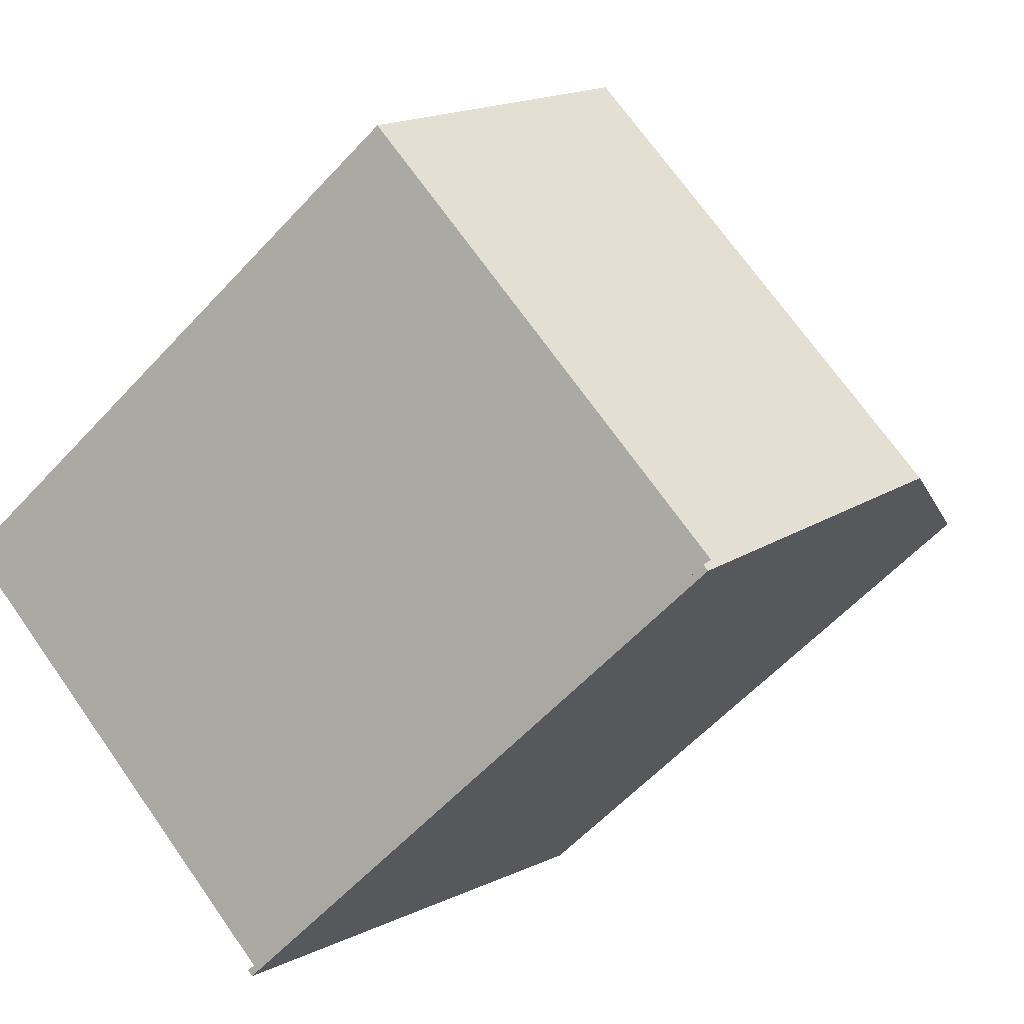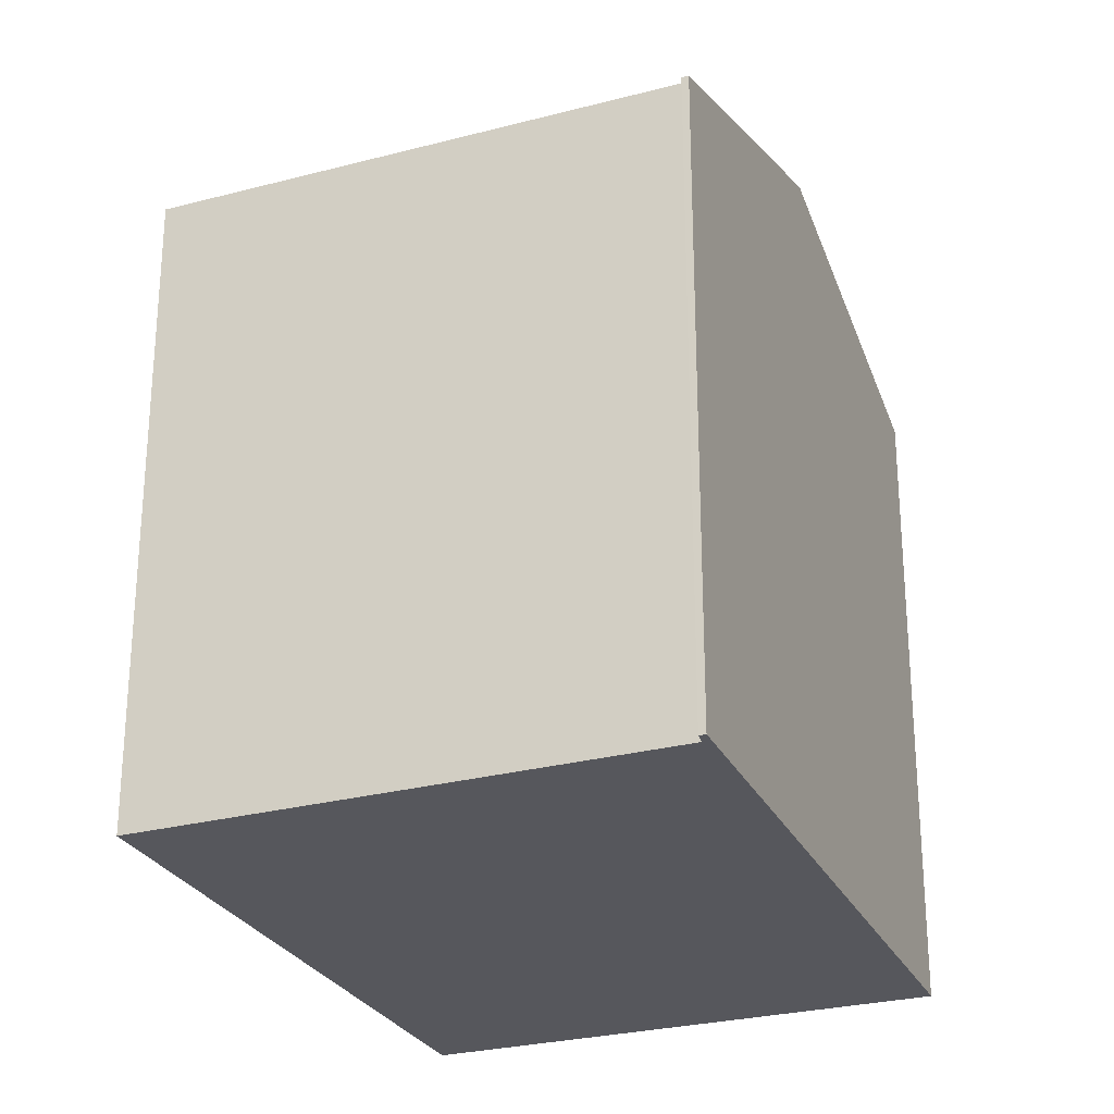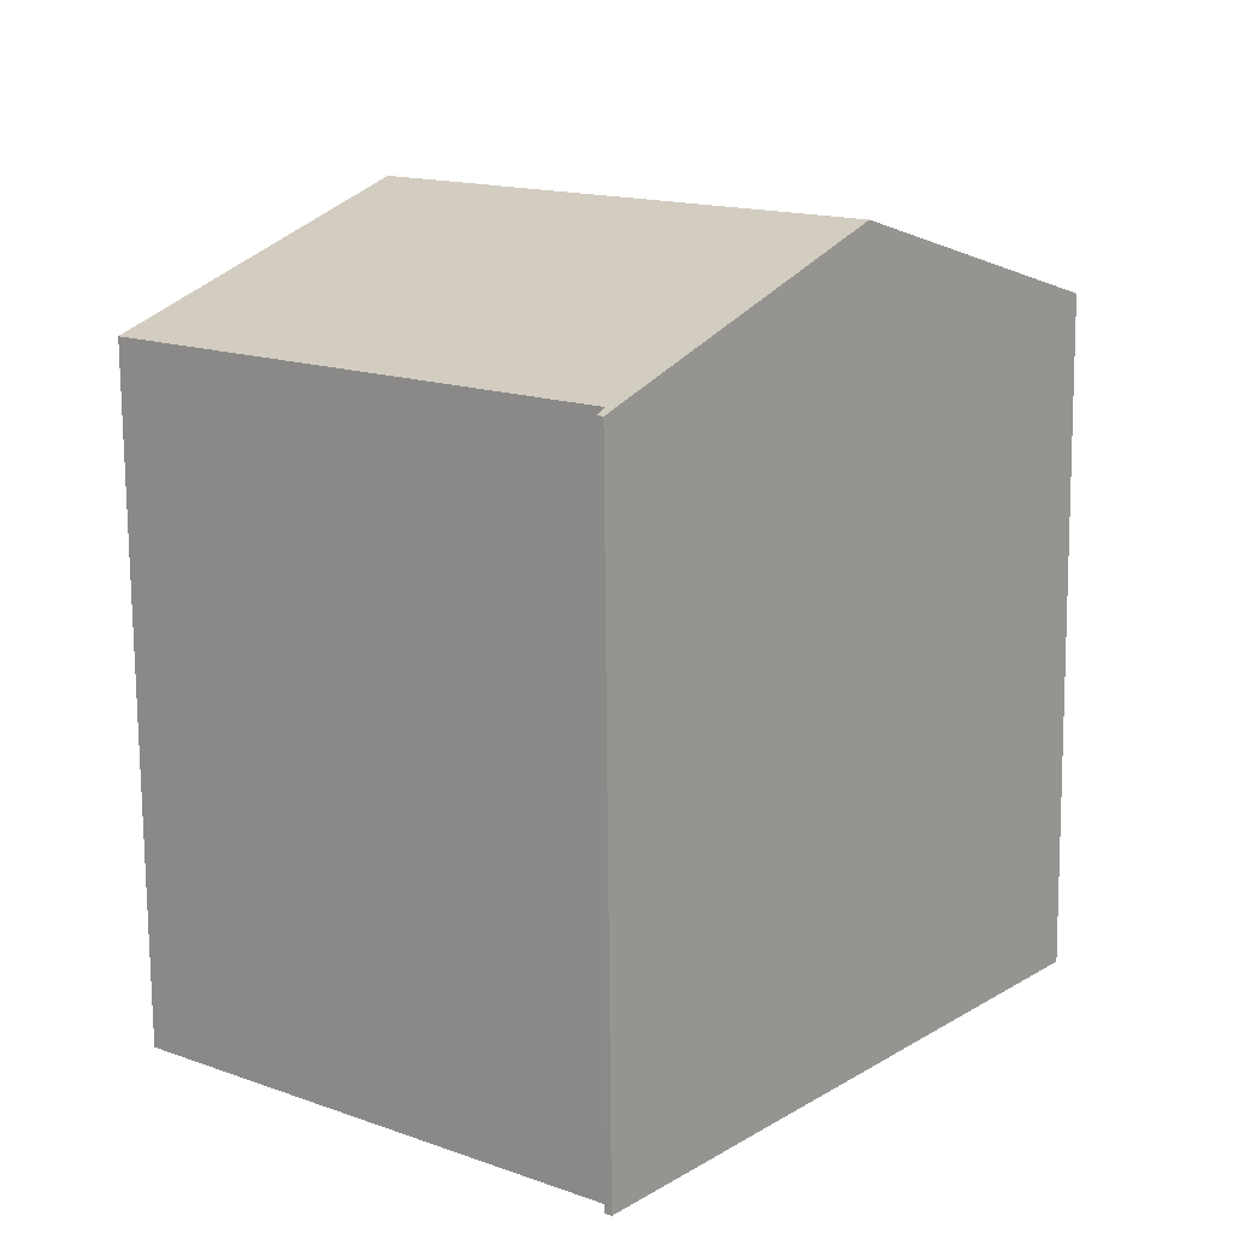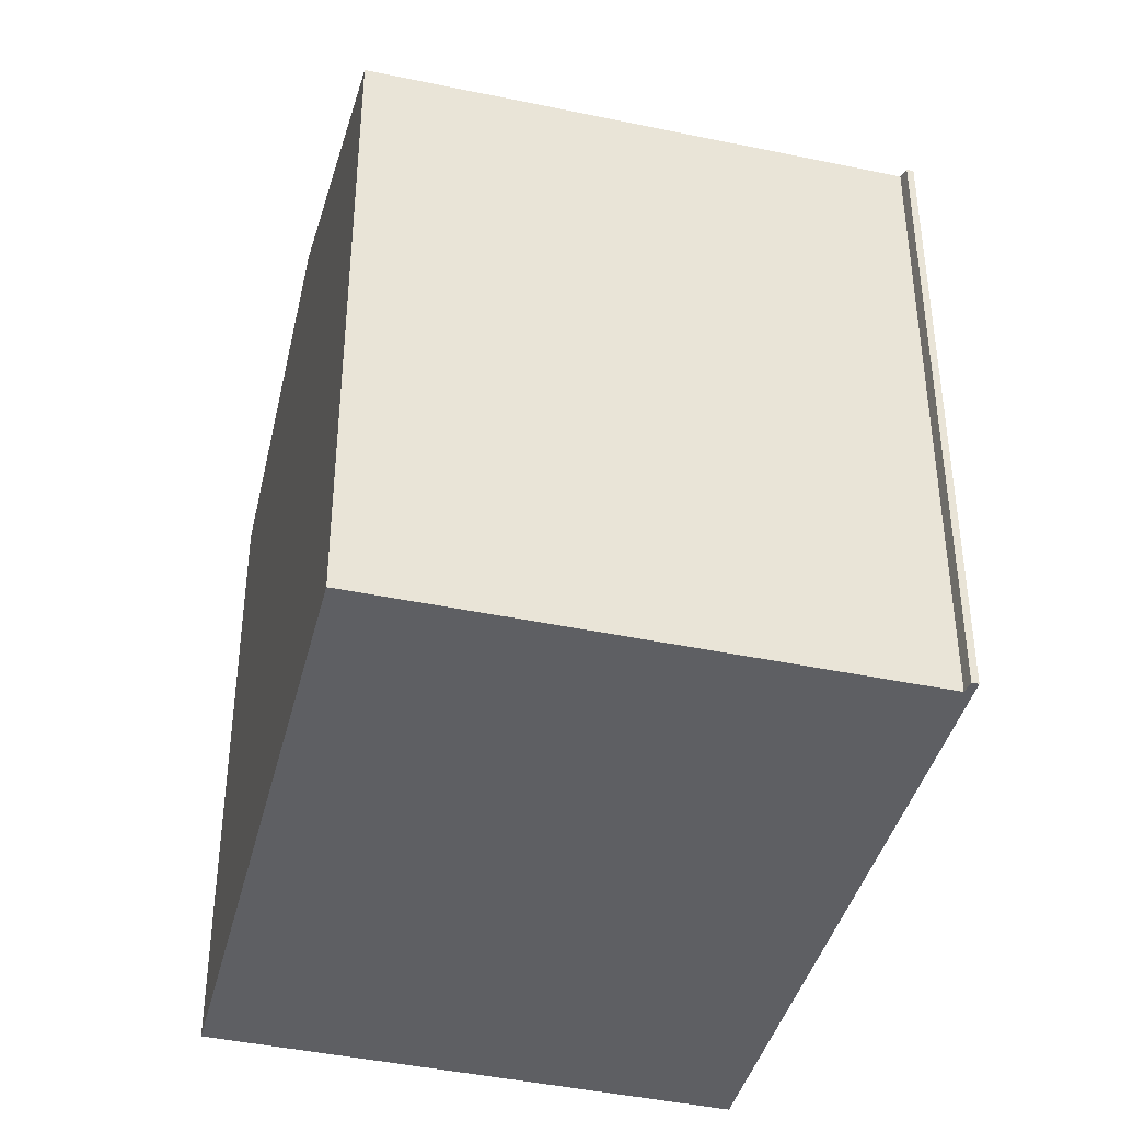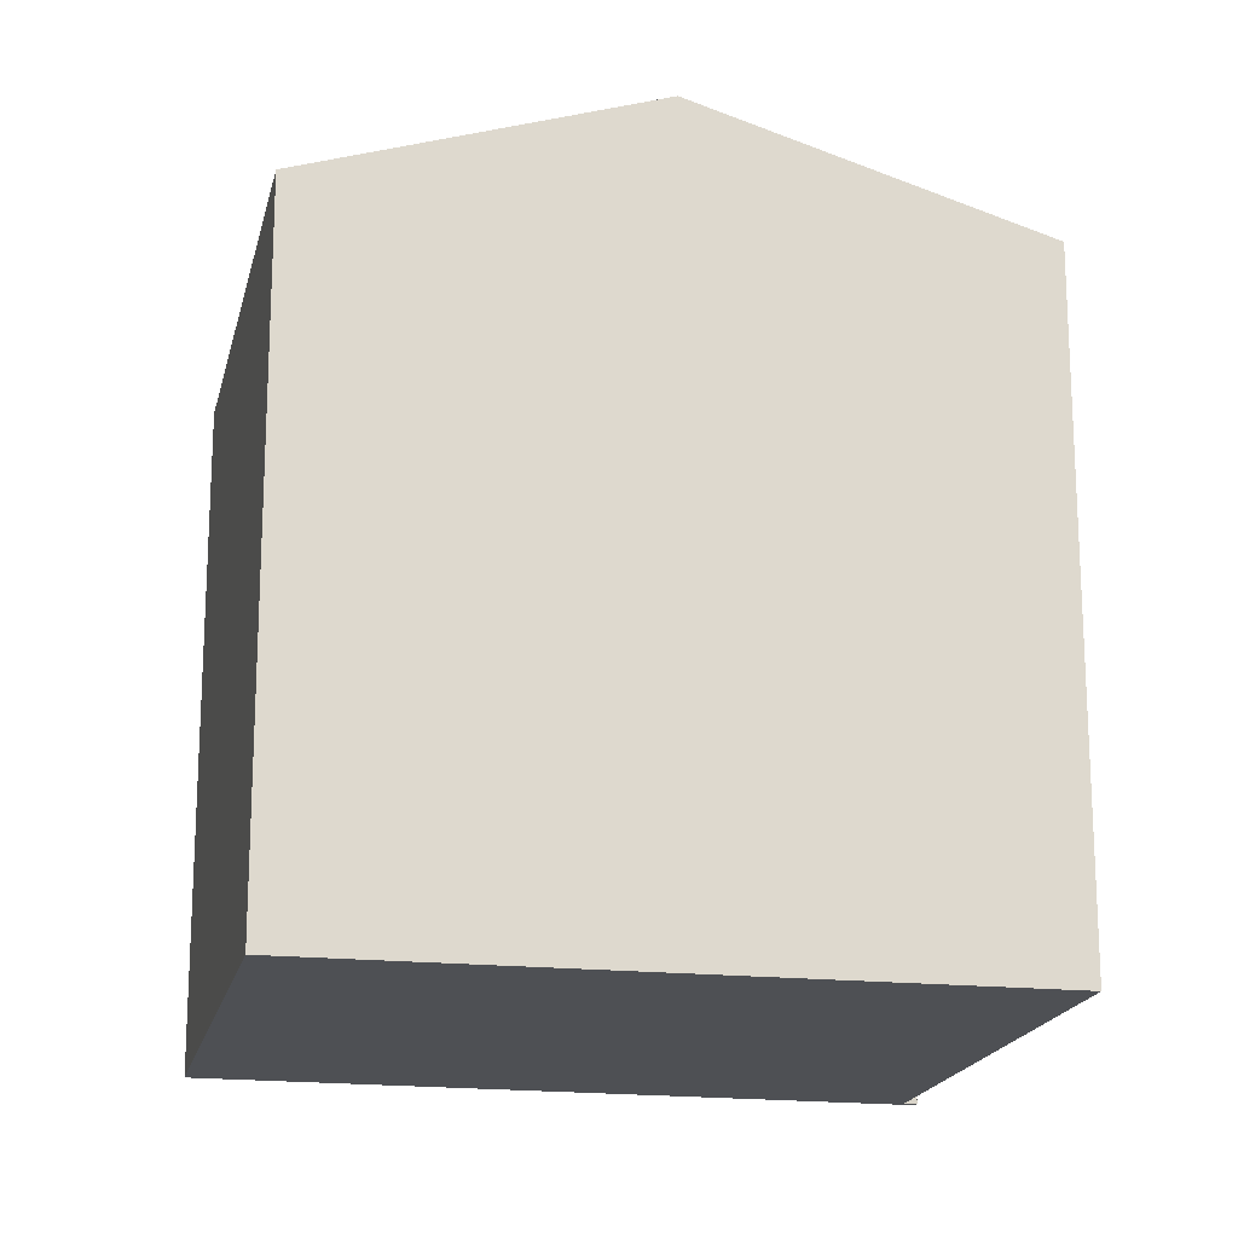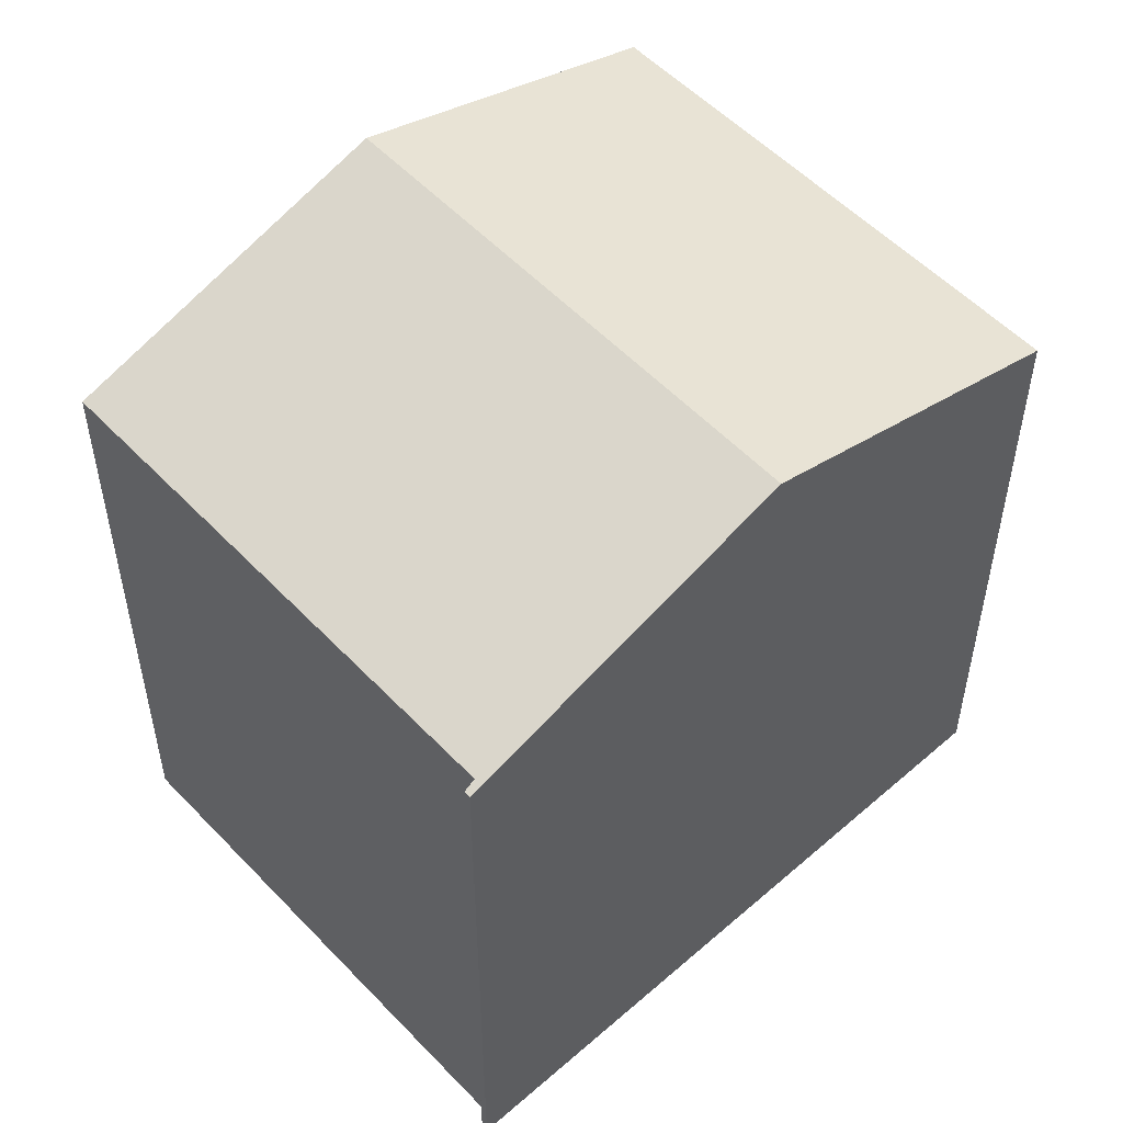
<metadata>
{"format":"obj","ext":"obj","renderer":"f3d","projection":"perspective","resolution":1024,"background":"white","views":[{"elev":-58.6,"azim":137.8,"up":"+Z"},{"elev":-27.5,"azim":163.3,"up":"+Y"},{"elev":-75.1,"azim":-179.5,"up":"+Z"},{"elev":-41.9,"azim":127.0,"up":"+Y"},{"elev":-18.5,"azim":39.3,"up":"+Y"},{"elev":54.3,"azim":-171.1,"up":"+Y"}]}
</metadata>
<code>
v  12.82 9.885 -2.939
v  6.497 9.885 -8.023
v  9.573 11.46 1.044
v  3.213 11.46 -4.071
v  6.457 9.855 -8.183
v  6.55 9.855 -8.109
v  6.517 9.825 -8.259
v  6.601 9.825 -8.193
v  6.348 9.895 5.003
v  0 9.87 6.044e-16
v  6.601 5.017e-16 -8.193
v  6.517 5.057e-16 -8.259
v  12.82 1.8e-16 -2.939
v  6.497 4.913e-16 -8.023
v  6.457 5.011e-16 -8.183
v  3.213 2.493e-16 -4.071
v  0 0 0
v  6.348 -3.063e-16 5.003
v  9.573 -6.393e-17 1.044
v  6.55 4.965e-16 -8.109
g defaultobject
f 1 2 3
f 4 2 5
f 2 4 3
f 5 2 6
f 5 6 7
f 7 6 8
f 9 4 10
f 4 9 3
f 11 7 8
f 7 11 12
f 13 2 1
f 2 13 14
f 12 5 7
f 5 12 4
f 4 12 10
f 10 12 15
f 10 15 16
f 10 16 17
f 10 18 9
f 18 10 17
f 18 3 9
f 3 18 1
f 1 18 13
f 13 18 19
f 14 6 2
f 6 14 8
f 8 14 11
f 11 14 20
f 16 18 17
f 18 16 19
f 19 16 14
f 14 16 15
f 14 15 20
f 20 15 12
f 20 12 11
f 13 19 14

</code>
